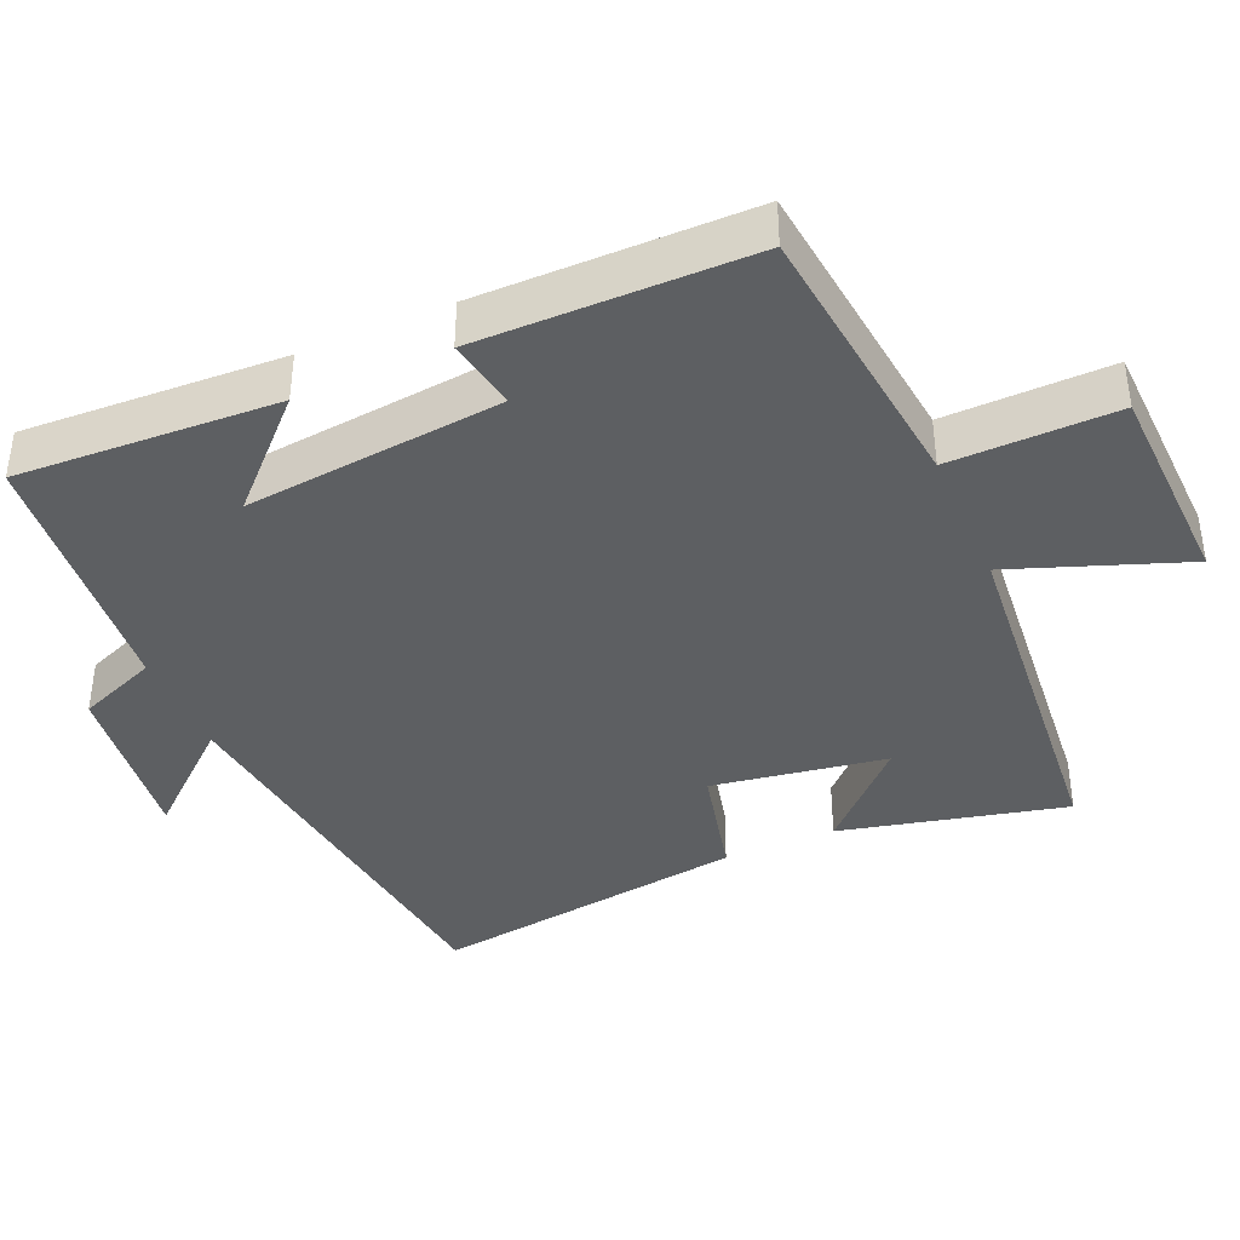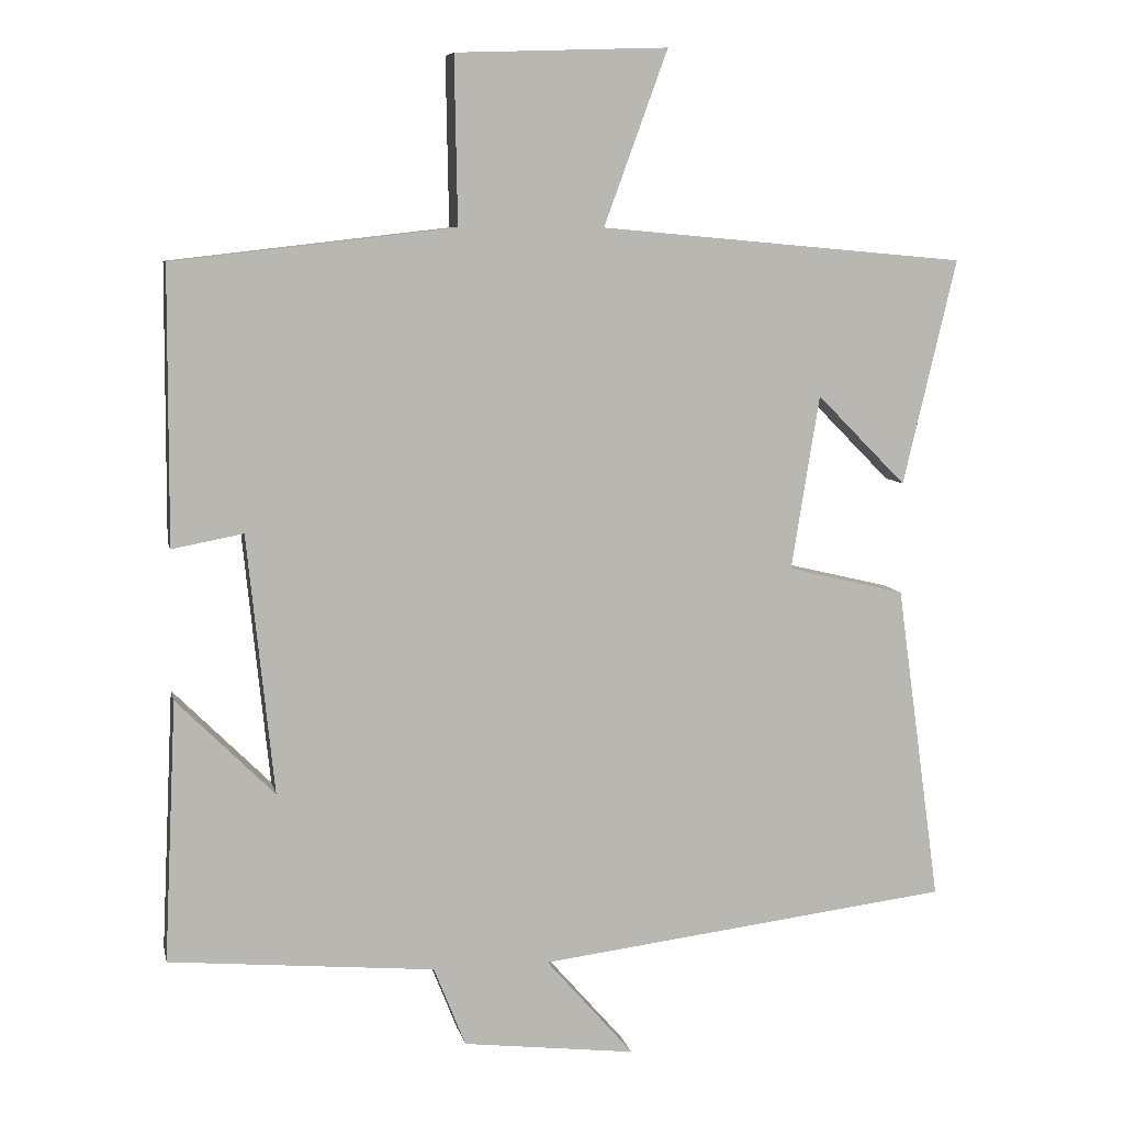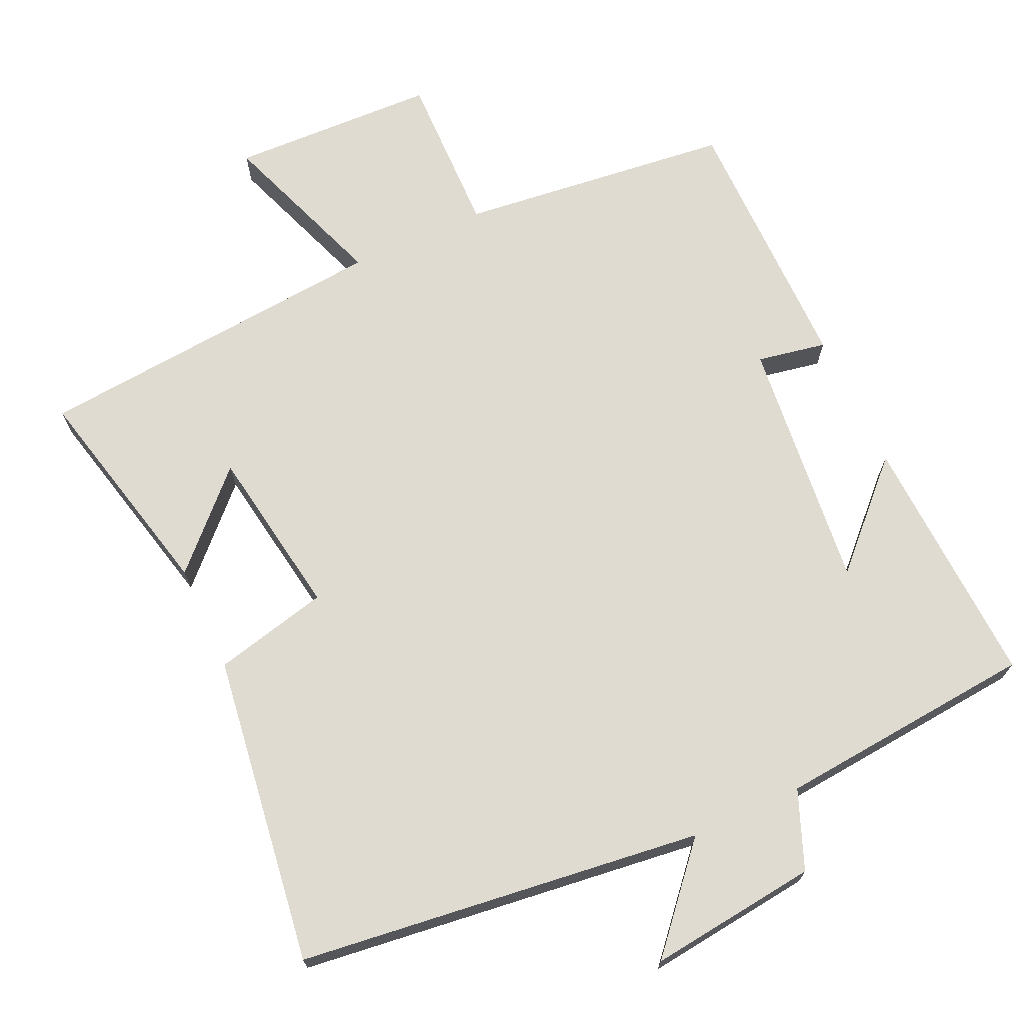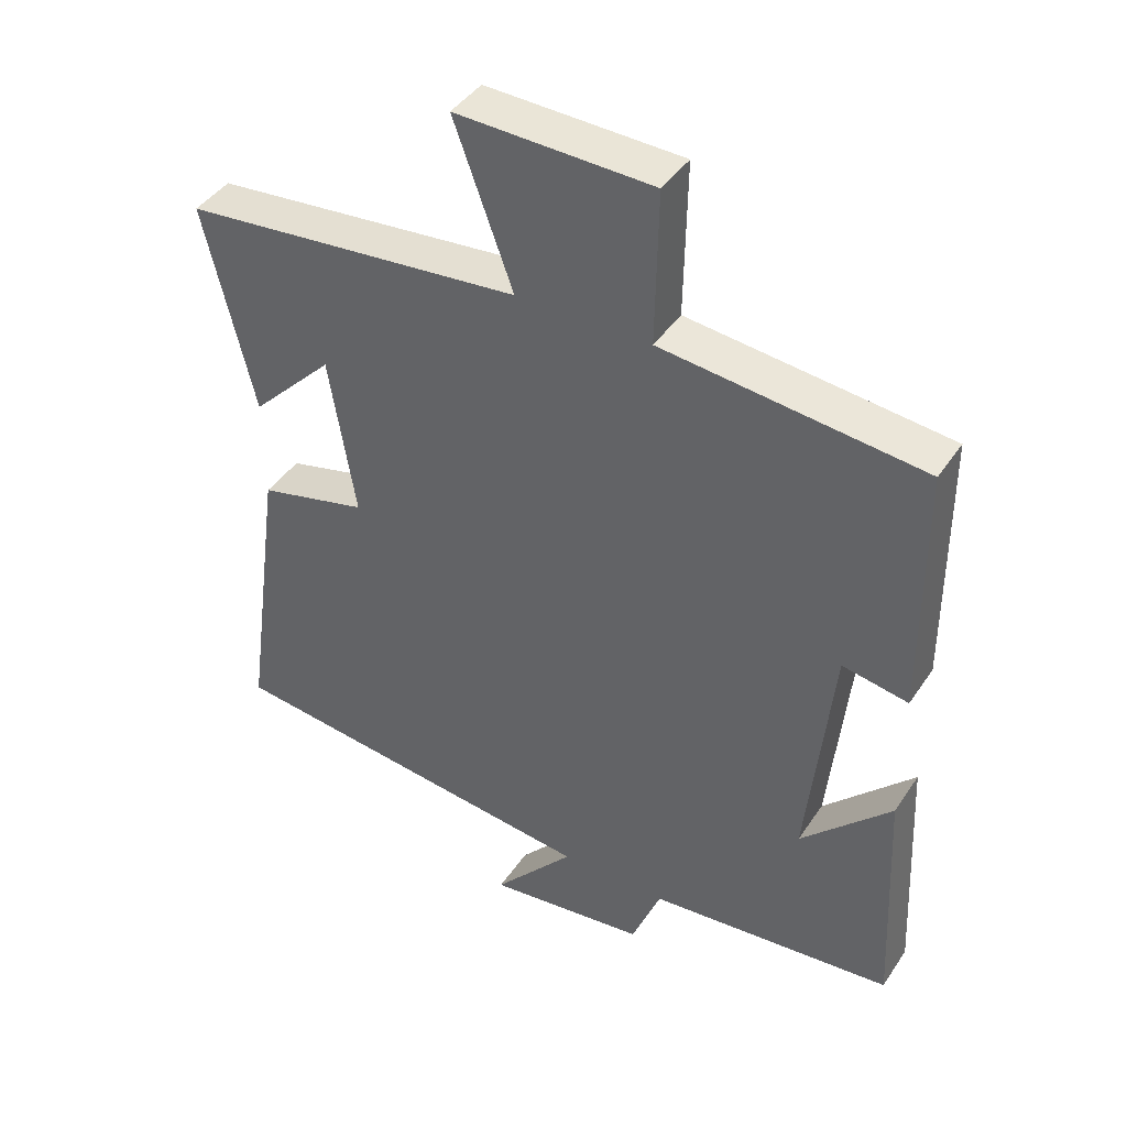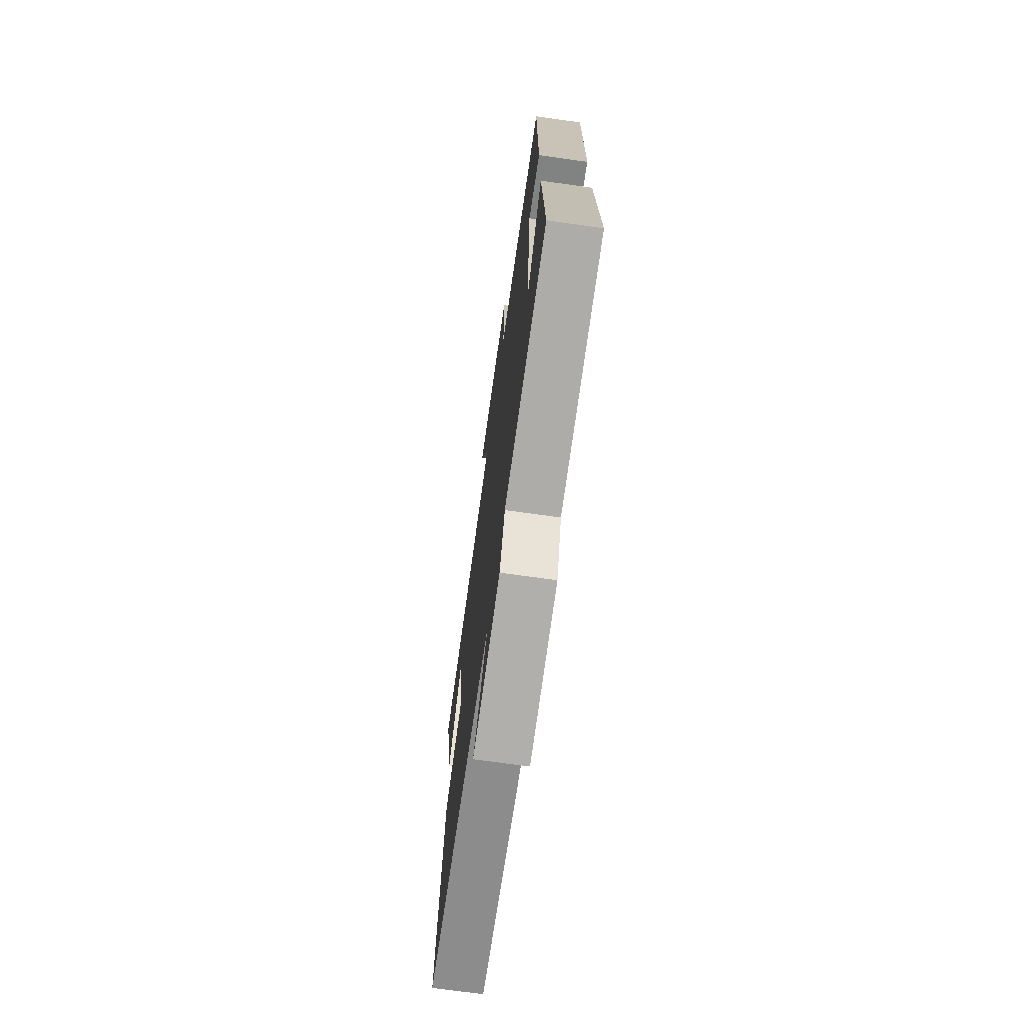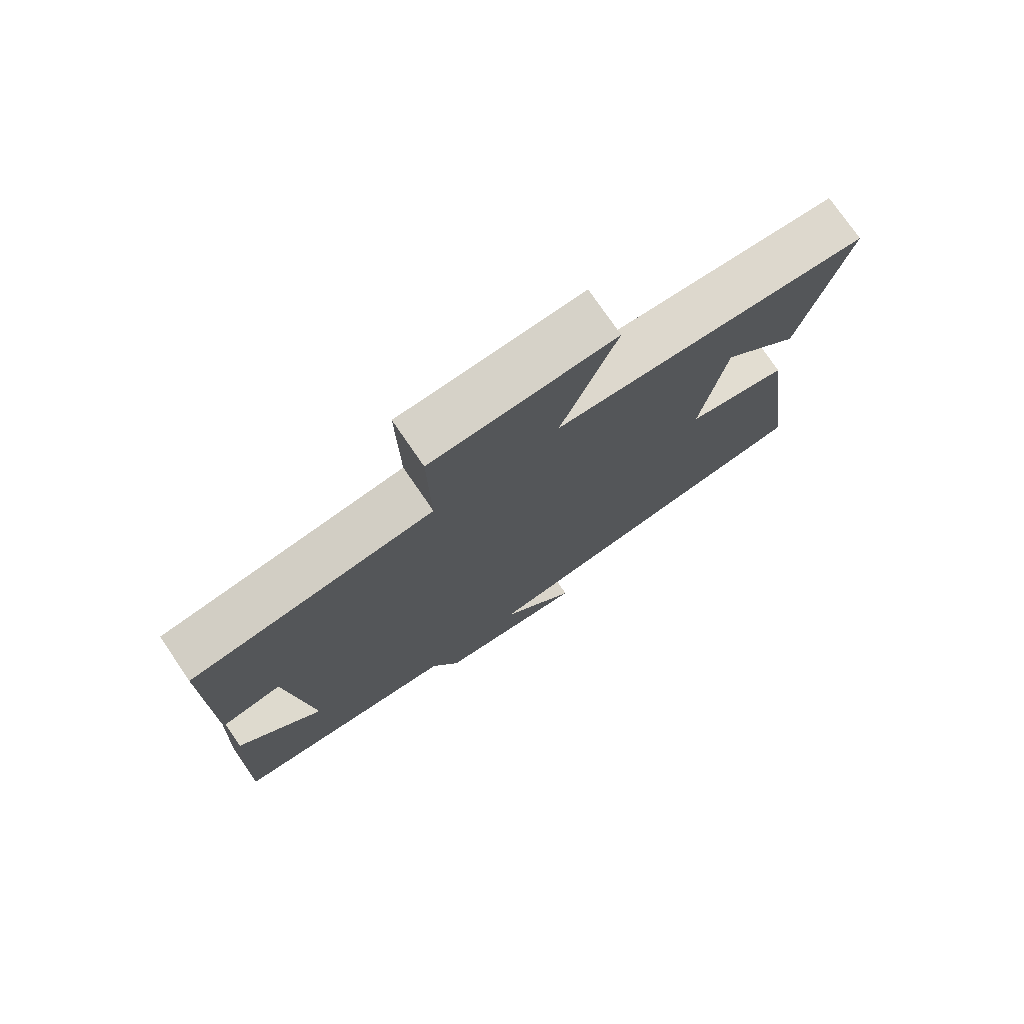
<metadata>
{"format":"obj","ext":"obj","renderer":"f3d","projection":"perspective","resolution":1024,"background":"white","views":[{"elev":-39.6,"azim":-66.5,"up":"+Y"},{"elev":7.9,"azim":-11.9,"up":"+Z"},{"elev":70.1,"azim":155.4,"up":"+Y"},{"elev":42.2,"azim":-149.0,"up":"+Z"},{"elev":-71.3,"azim":-98.0,"up":"+Z"},{"elev":75.9,"azim":-34.4,"up":"+Z"}]}
</metadata>
<code>
v 0.572 0.07 0.455
v 0.5 0.07 0.15
v 0.379 0.07 0.272
v 0.341 0.07 0.036
v 0.5 0.07 -0.002
v 0.56 0.07 -0.432
v 0 0.07 -0.5
v 0.119 0.07 -0.636
v -0.115 0.07 -0.608
v -0.158 0.07 -0.5
v -0.517 0.07 -0.467
v -0.5 0.07 -0.114
v -0.368 0.07 -0.246
v -0.404 0.07 0.104
v -0.5 0.07 0.086
v -0.498 0.07 0.457
v -0.119 0.07 0.5
v -0.123 0.07 0.725
v 0.163 0.07 0.735
v 0.077 0.07 0.5
v 0.572 0 0.455
v 0.5 0 0.15
v 0.379 0 0.272
v 0.341 0 0.036
v 0.5 0 -0.002
v 0.56 0 -0.432
v 0 0 -0.5
v 0.119 0 -0.636
v -0.115 0 -0.608
v -0.158 0 -0.5
v -0.517 0 -0.467
v -0.5 0 -0.114
v -0.368 0 -0.246
v -0.404 0 0.104
v -0.5 0 0.086
v -0.498 0 0.457
v -0.119 0 0.5
v -0.123 0 0.725
v 0.163 0 0.735
v 0.077 0 0.5
f 17 18 19 20
f 17 20 1
f 16 17 1
f 15 16 1
f 14 15 1
f 13 14 1
f 10 11 12 13
f 7 8 9 10
f 7 10 13
f 6 7 13
f 5 6 13
f 4 5 13
f 3 4 13
f 1 2 3
f 1 3 13
f 40 39 38 37
f 21 40 37
f 21 37 36
f 21 36 35
f 21 35 34
f 21 34 33
f 33 32 31 30
f 30 29 28 27
f 33 30 27
f 33 27 26
f 33 26 25
f 33 25 24
f 33 24 23
f 23 22 21
f 33 23 21
f 1 21 22 2
f 2 22 23 3
f 3 23 24 4
f 4 24 25 5
f 5 25 26 6
f 6 26 27 7
f 7 27 28 8
f 8 28 29 9
f 9 29 30 10
f 10 30 31 11
f 11 31 32 12
f 12 32 33 13
f 13 33 34 14
f 14 34 35 15
f 15 35 36 16
f 16 36 37 17
f 17 37 38 18
f 18 38 39 19
f 19 39 40 20
f 20 40 21 1

</code>
